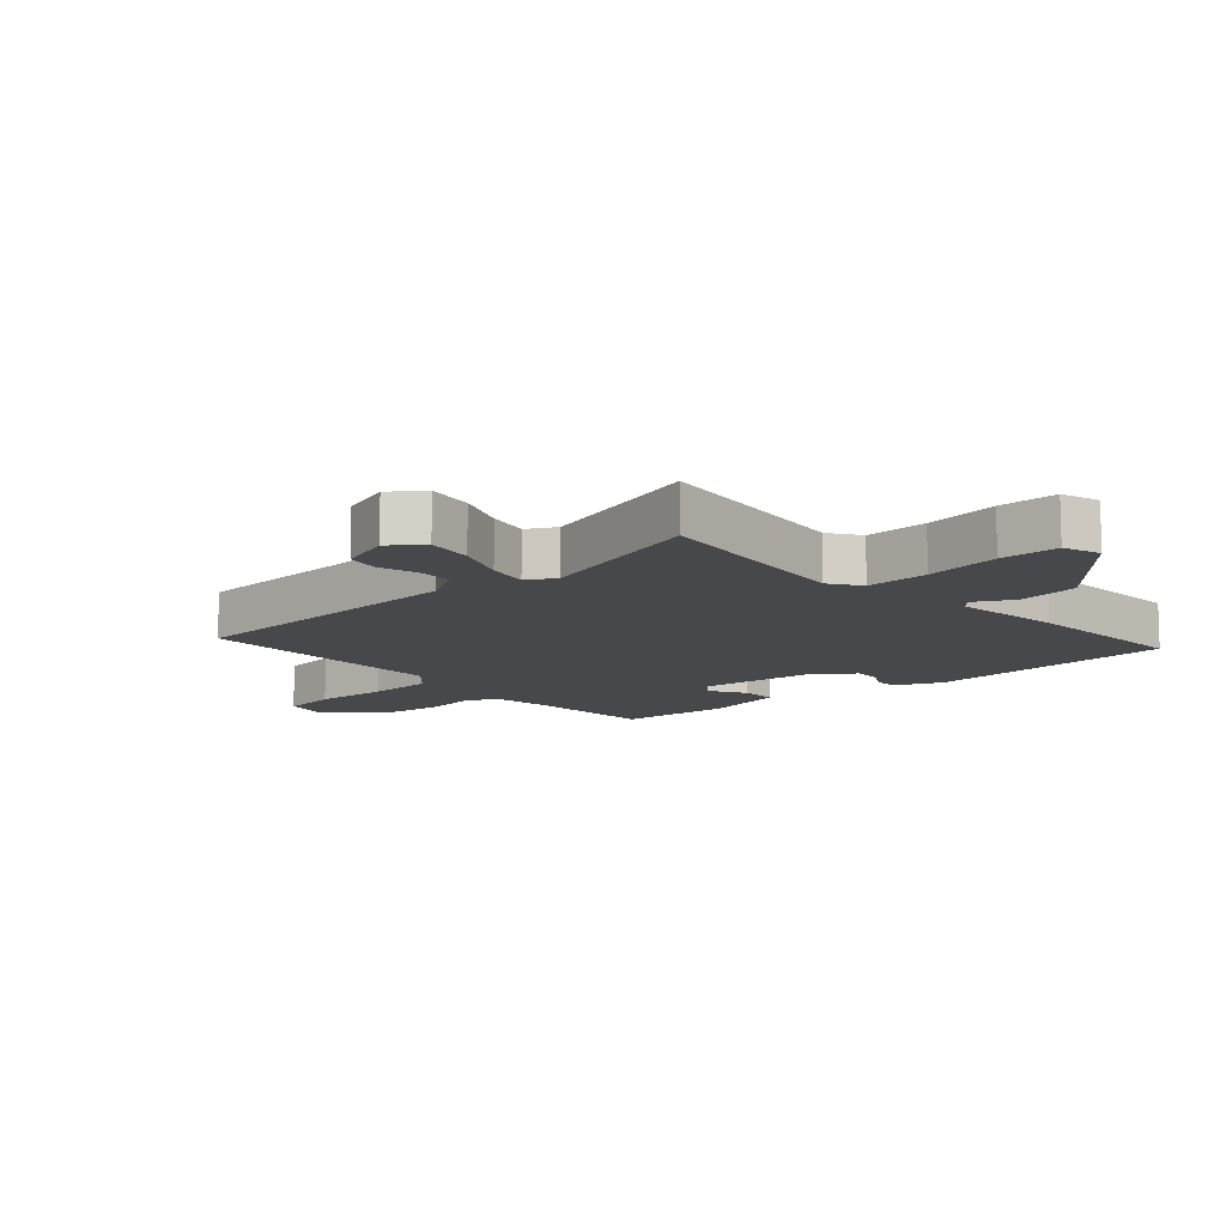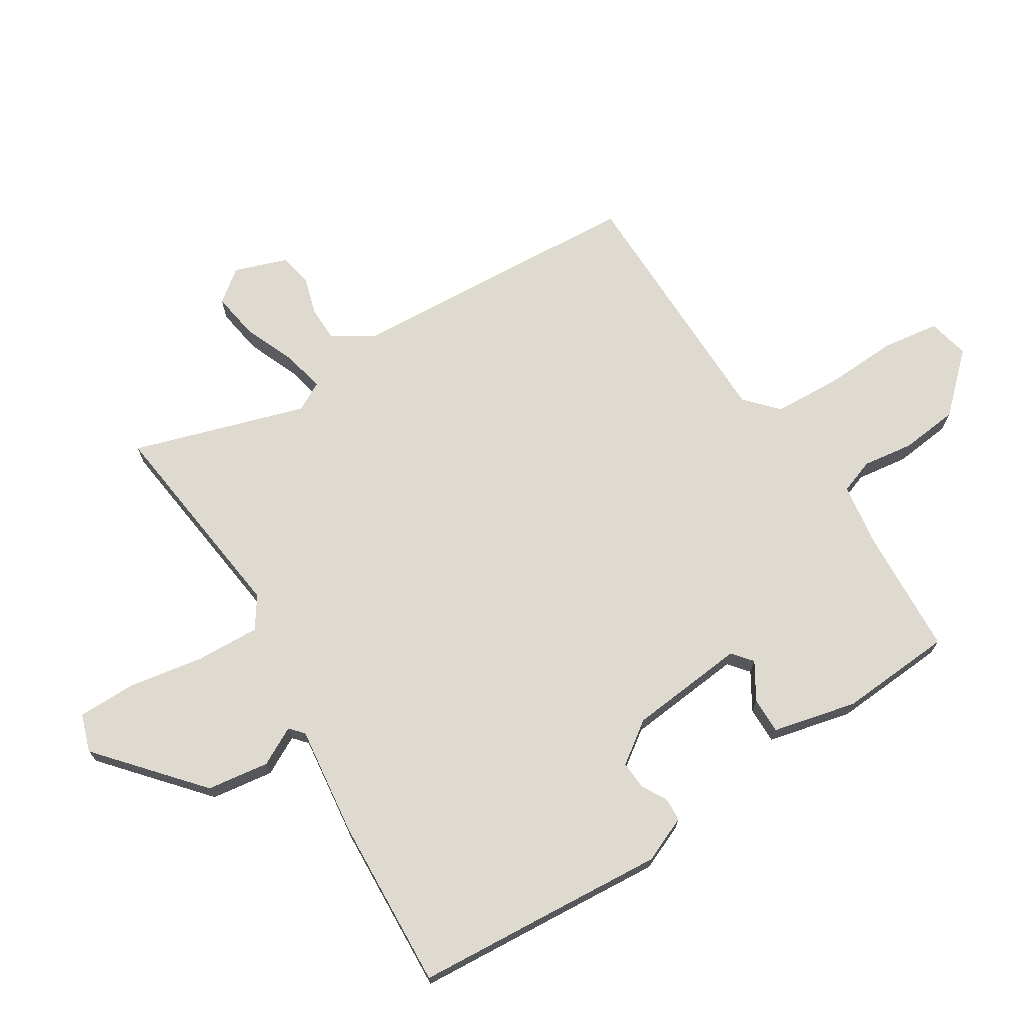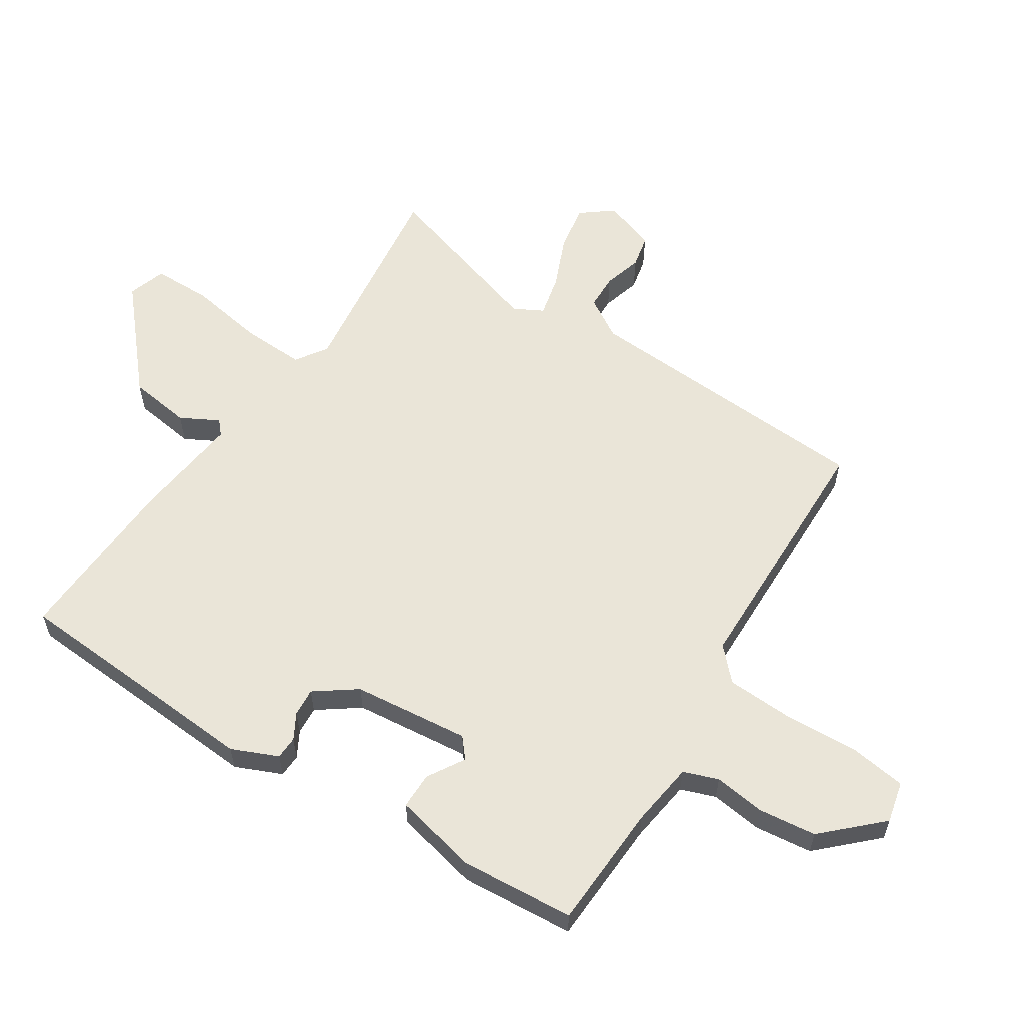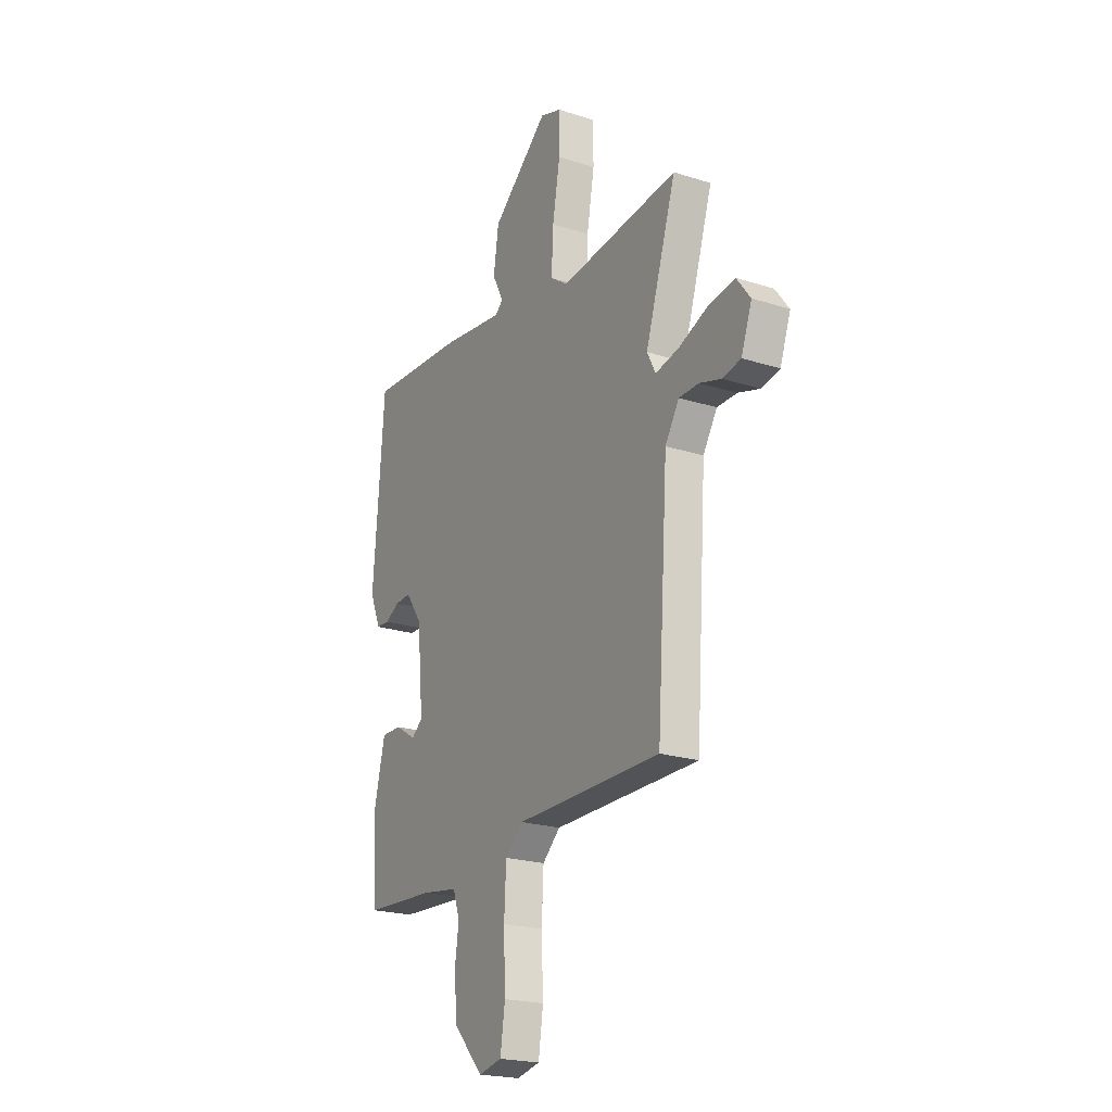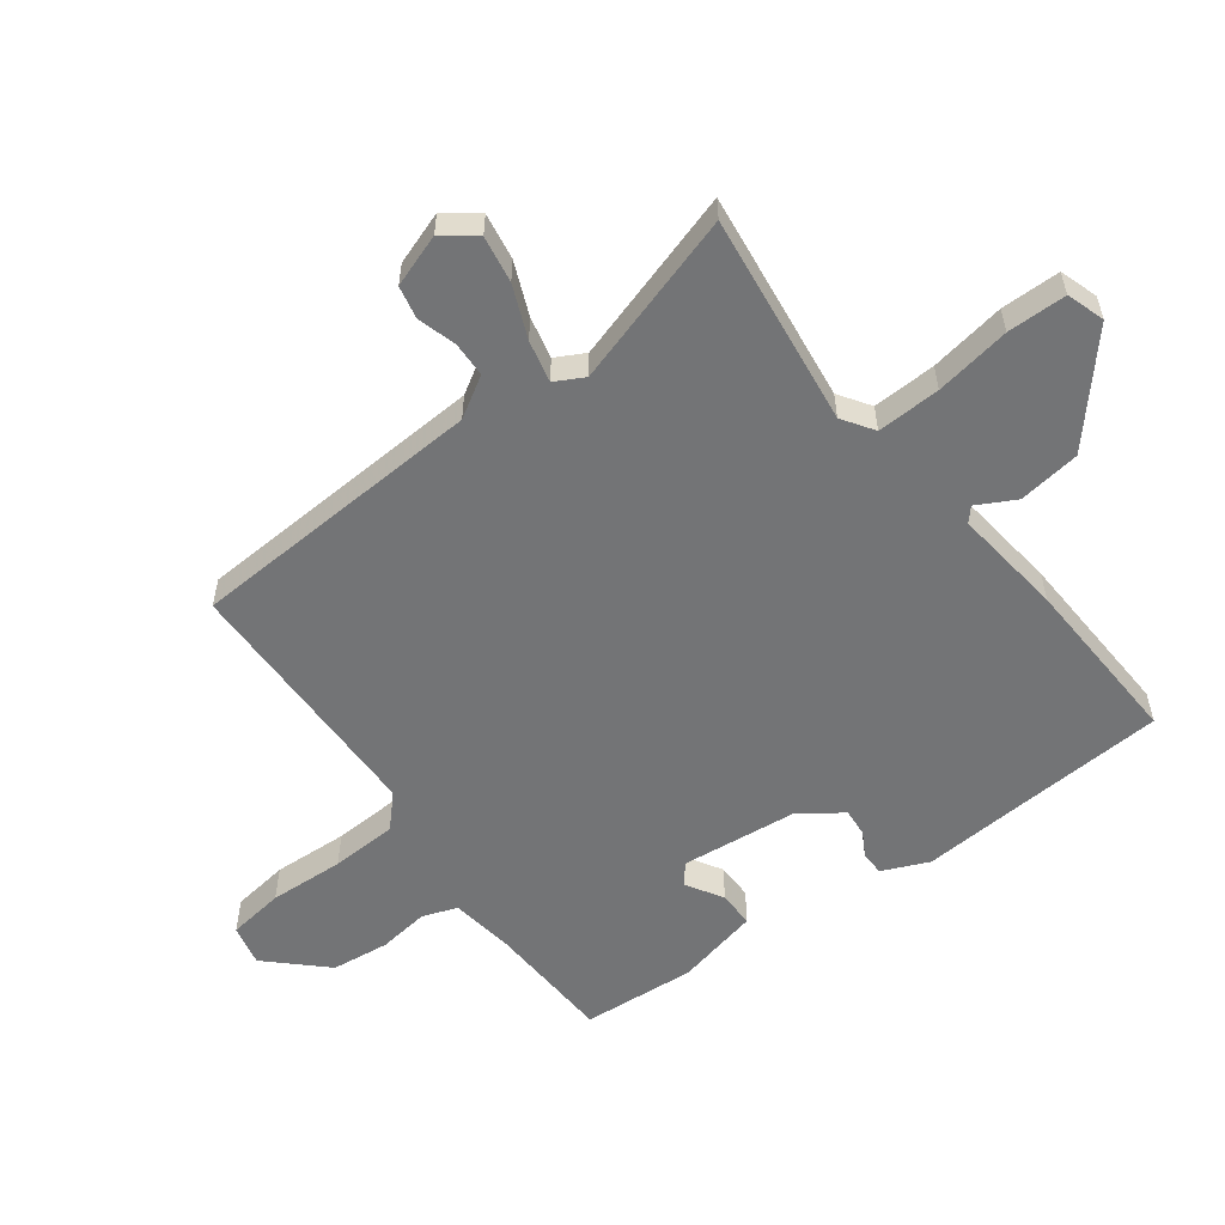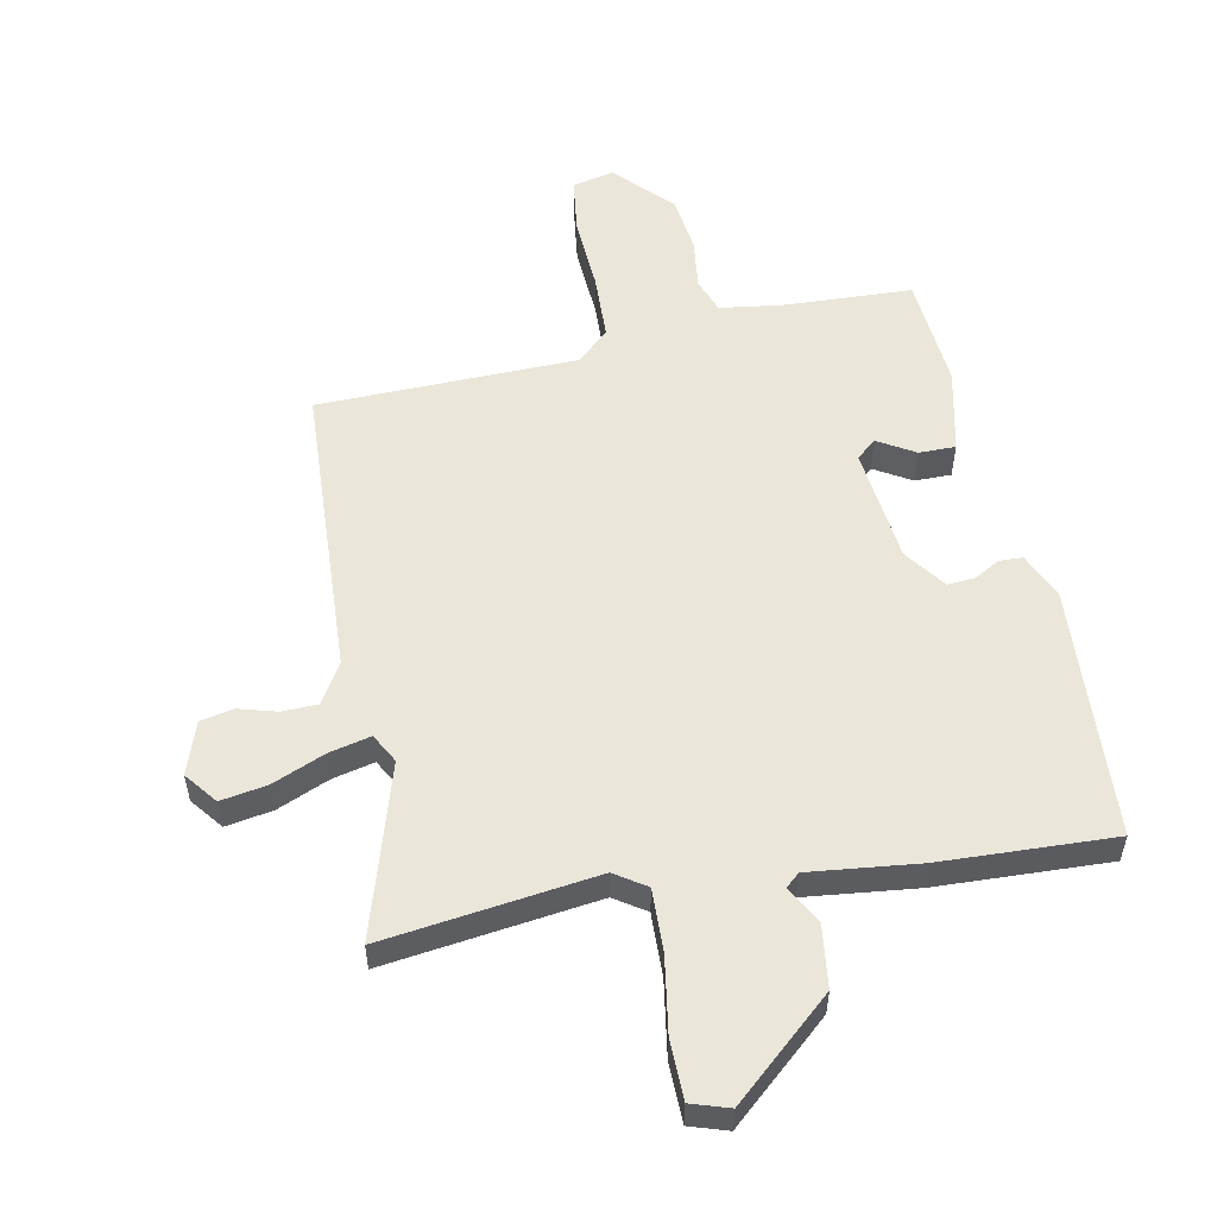
<metadata>
{"format":"obj","ext":"obj","renderer":"f3d","projection":"perspective","resolution":1024,"background":"white","views":[{"elev":-11.3,"azim":-48.7,"up":"+Y"},{"elev":70.9,"azim":57.6,"up":"+Y"},{"elev":58.9,"azim":122.2,"up":"+Y"},{"elev":-21.6,"azim":-119.5,"up":"+Z"},{"elev":-56.1,"azim":-53.8,"up":"+Y"},{"elev":54.7,"azim":-12.1,"up":"+Y"}]}
</metadata>
<code>
v 0.478 0.07 -0.494
v 0.271 0.07 -0.506
v 0.165 0.07 -0.522
v 0.145 0.07 -0.579
v 0.157 0.07 -0.663
v 0.147 0.07 -0.758
v 0.061 0.07 -0.85
v -0.007 0.07 -0.835
v -0.021 0.07 -0.742
v -0.016 0.07 -0.619
v -0.022 0.07 -0.51
v -0.074 0.07 -0.462
v -0.5 0.07 -0.459
v -0.532 0.07 0.029
v -0.573 0.07 0.095
v -0.631 0.07 0.096
v -0.694 0.07 0.077
v -0.748 0.07 0.088
v -0.779 0.07 0.174
v -0.739 0.07 0.227
v -0.662 0.07 0.215
v -0.576 0.07 0.18
v -0.507 0.07 0.165
v -0.482 0.07 0.213
v -0.572 0.07 0.496
v -0.223 0.07 0.455
v -0.172 0.07 0.49
v -0.177 0.07 0.594
v -0.199 0.07 0.718
v -0.199 0.07 0.815
v -0.137 0.07 0.836
v 0.028 0.07 0.695
v 0.043 0.07 0.593
v 0.01 0.07 0.53
v 0.033 0.07 0.51
v 0.213 0.07 0.533
v 0.496 0.07 0.549
v 0.514 0.07 0.31
v 0.528 0.07 0.132
v 0.496 0.07 0.056
v 0.458 0.07 0.054
v 0.416 0.07 0.077
v 0.37 0.07 0.08
v 0.322 0.07 0.012
v 0.304 0.07 -0.18
v 0.337 0.07 -0.207
v 0.397 0.07 -0.17
v 0.457 0.07 -0.169
v 0.49 0.07 -0.307
v 0.478 0 -0.494
v 0.271 0 -0.506
v 0.165 0 -0.522
v 0.145 0 -0.579
v 0.157 0 -0.663
v 0.147 0 -0.758
v 0.061 0 -0.85
v -0.007 0 -0.835
v -0.021 0 -0.742
v -0.016 0 -0.619
v -0.022 0 -0.51
v -0.074 0 -0.462
v -0.5 0 -0.459
v -0.532 0 0.029
v -0.573 0 0.095
v -0.631 0 0.096
v -0.694 0 0.077
v -0.748 0 0.088
v -0.779 0 0.174
v -0.739 0 0.227
v -0.662 0 0.215
v -0.576 0 0.18
v -0.507 0 0.165
v -0.482 0 0.213
v -0.572 0 0.496
v -0.223 0 0.455
v -0.172 0 0.49
v -0.177 0 0.594
v -0.199 0 0.718
v -0.199 0 0.815
v -0.137 0 0.836
v 0.028 0 0.695
v 0.043 0 0.593
v 0.01 0 0.53
v 0.033 0 0.51
v 0.213 0 0.533
v 0.496 0 0.549
v 0.514 0 0.31
v 0.528 0 0.132
v 0.496 0 0.056
v 0.458 0 0.054
v 0.416 0 0.077
v 0.37 0 0.08
v 0.322 0 0.012
v 0.304 0 -0.18
v 0.337 0 -0.207
v 0.397 0 -0.17
v 0.457 0 -0.169
v 0.49 0 -0.307
f 49 1 2
f 48 49 2
f 47 48 2
f 46 47 2
f 45 46 2 3
f 44 45 3
f 40 41 42
f 39 40 42
f 38 39 42
f 38 42 43
f 37 38 43
f 36 37 43
f 35 36 43
f 34 35 43 44
f 32 33 34
f 31 32 34
f 30 31 34
f 29 30 34
f 28 29 34
f 44 3 4
f 34 44 4
f 28 34 4
f 27 28 4
f 24 25 26
f 27 4 5
f 26 27 5
f 24 26 5
f 23 24 5
f 20 21 22
f 19 20 22
f 18 19 22
f 17 18 22
f 16 17 22
f 15 16 22 23
f 12 13 14
f 15 23 5
f 14 15 5
f 12 14 5
f 11 12 5
f 8 9 10
f 7 8 10
f 7 10 11
f 6 7 11
f 5 6 11
f 51 50 98
f 51 98 97
f 51 97 96
f 51 96 95
f 52 51 95 94
f 52 94 93
f 91 90 89
f 91 89 88
f 91 88 87
f 92 91 87
f 92 87 86
f 92 86 85
f 92 85 84
f 93 92 84 83
f 83 82 81
f 83 81 80
f 83 80 79
f 83 79 78
f 83 78 77
f 53 52 93
f 53 93 83
f 53 83 77
f 53 77 76
f 75 74 73
f 54 53 76
f 54 76 75
f 54 75 73
f 54 73 72
f 71 70 69
f 71 69 68
f 71 68 67
f 71 67 66
f 71 66 65
f 72 71 65 64
f 63 62 61
f 54 72 64
f 54 64 63
f 54 63 61
f 54 61 60
f 59 58 57
f 59 57 56
f 60 59 56
f 60 56 55
f 60 55 54
f 1 50 51 2
f 2 51 52 3
f 3 52 53 4
f 4 53 54 5
f 5 54 55 6
f 6 55 56 7
f 7 56 57 8
f 8 57 58 9
f 9 58 59 10
f 10 59 60 11
f 11 60 61 12
f 12 61 62 13
f 13 62 63 14
f 14 63 64 15
f 15 64 65 16
f 16 65 66 17
f 17 66 67 18
f 18 67 68 19
f 19 68 69 20
f 20 69 70 21
f 21 70 71 22
f 22 71 72 23
f 23 72 73 24
f 24 73 74 25
f 25 74 75 26
f 26 75 76 27
f 27 76 77 28
f 28 77 78 29
f 29 78 79 30
f 30 79 80 31
f 31 80 81 32
f 32 81 82 33
f 33 82 83 34
f 34 83 84 35
f 35 84 85 36
f 36 85 86 37
f 37 86 87 38
f 38 87 88 39
f 39 88 89 40
f 40 89 90 41
f 41 90 91 42
f 42 91 92 43
f 43 92 93 44
f 44 93 94 45
f 45 94 95 46
f 46 95 96 47
f 47 96 97 48
f 48 97 98 49
f 49 98 50 1

</code>
